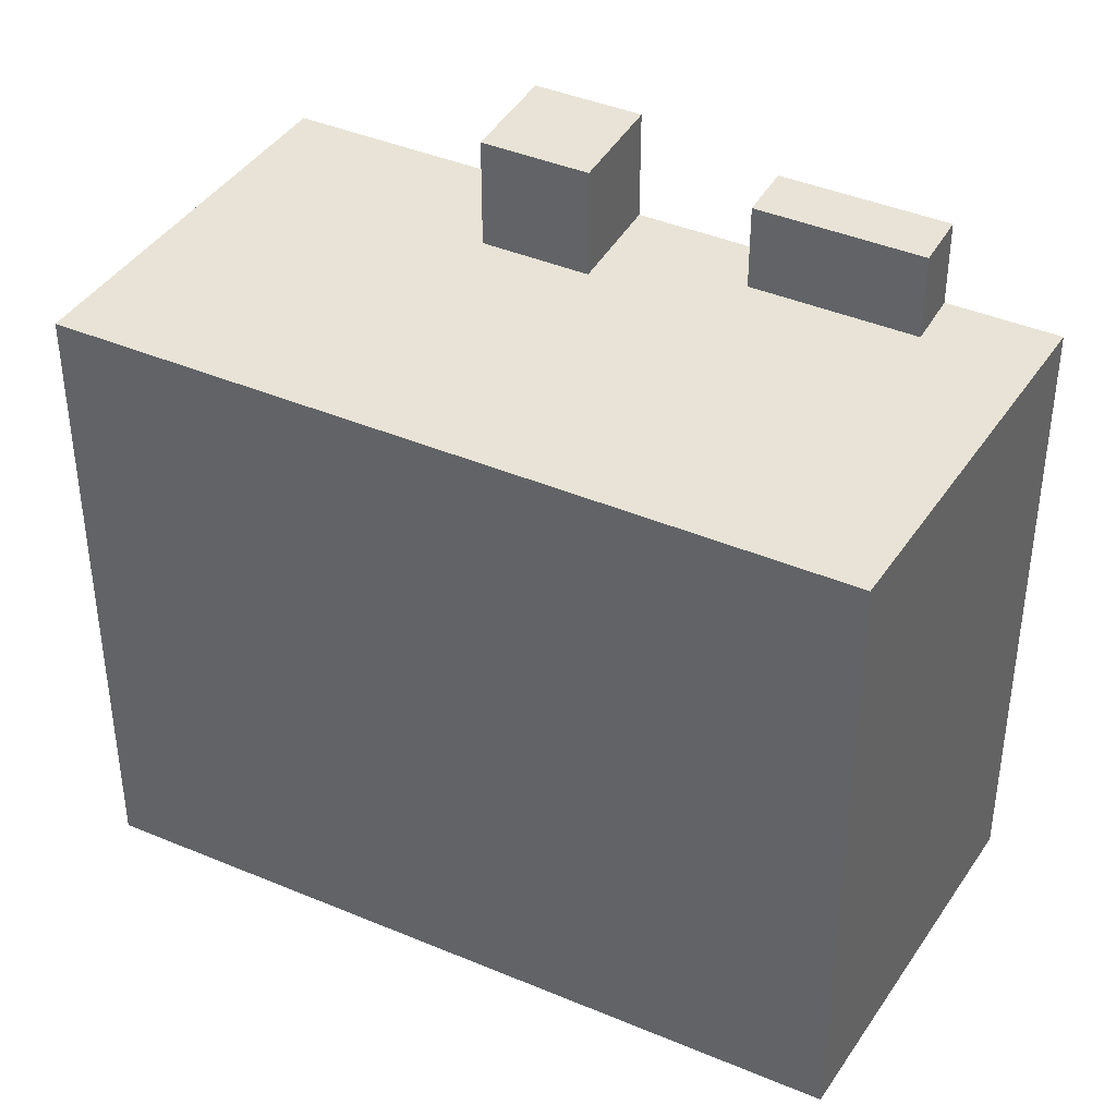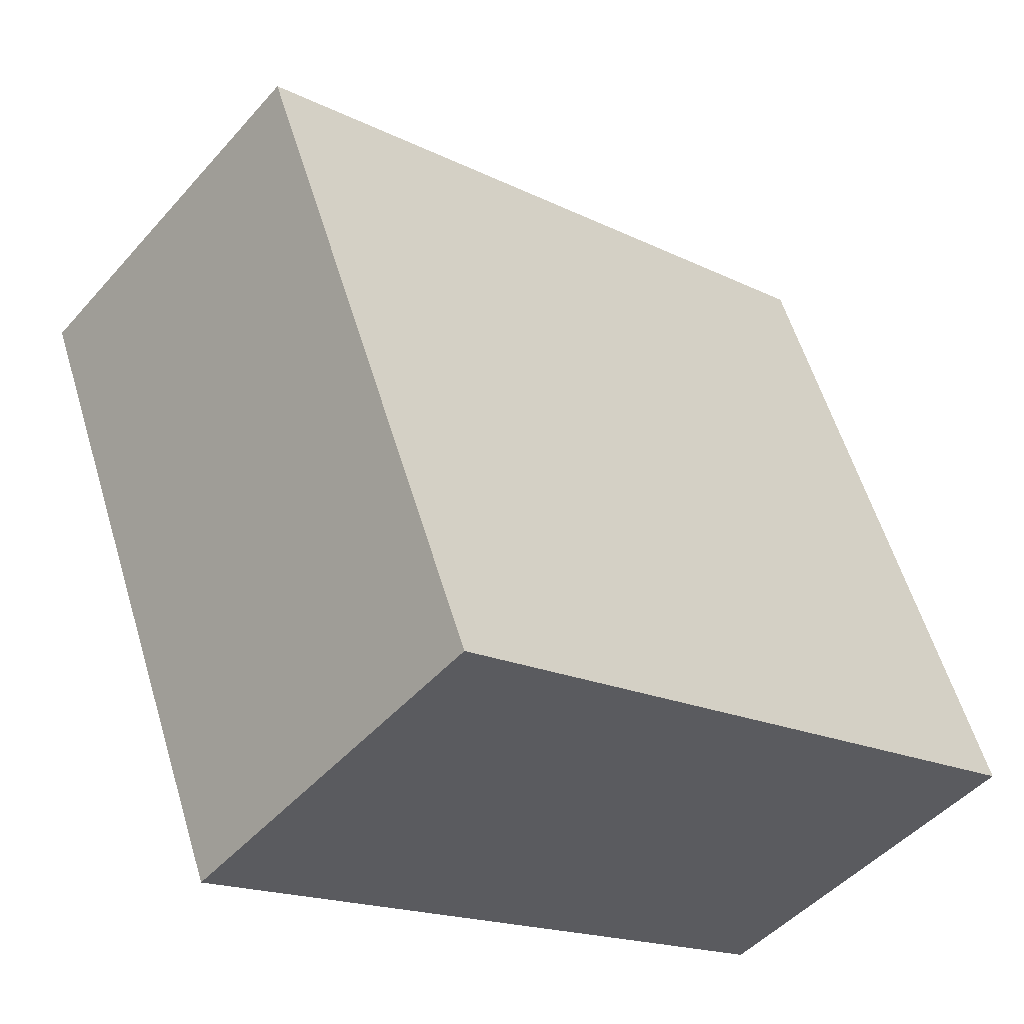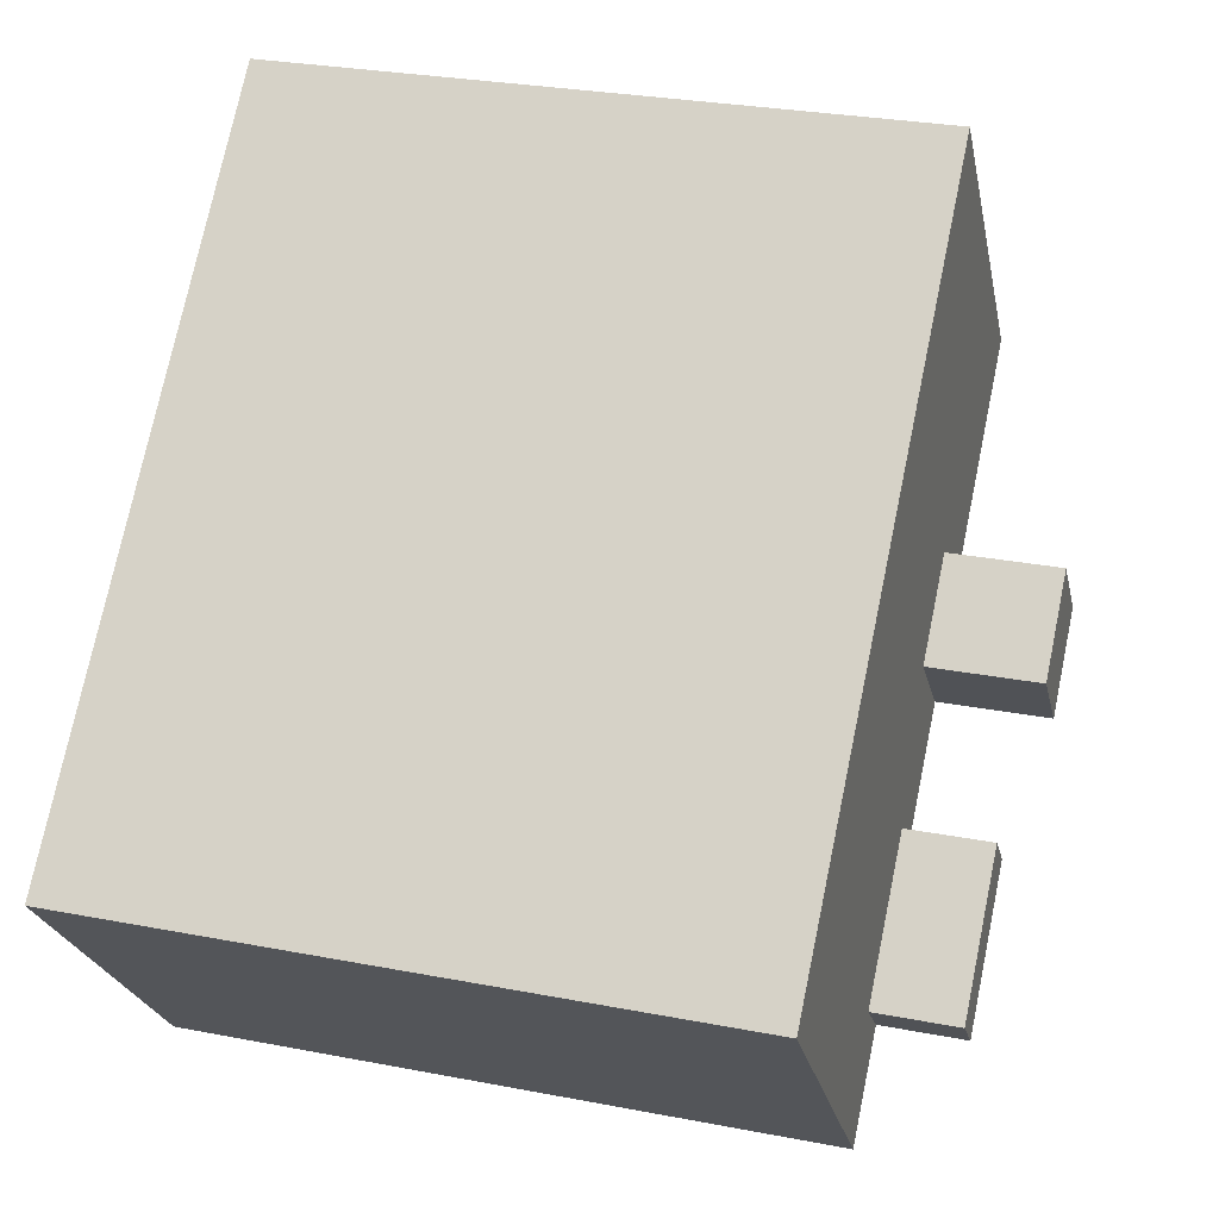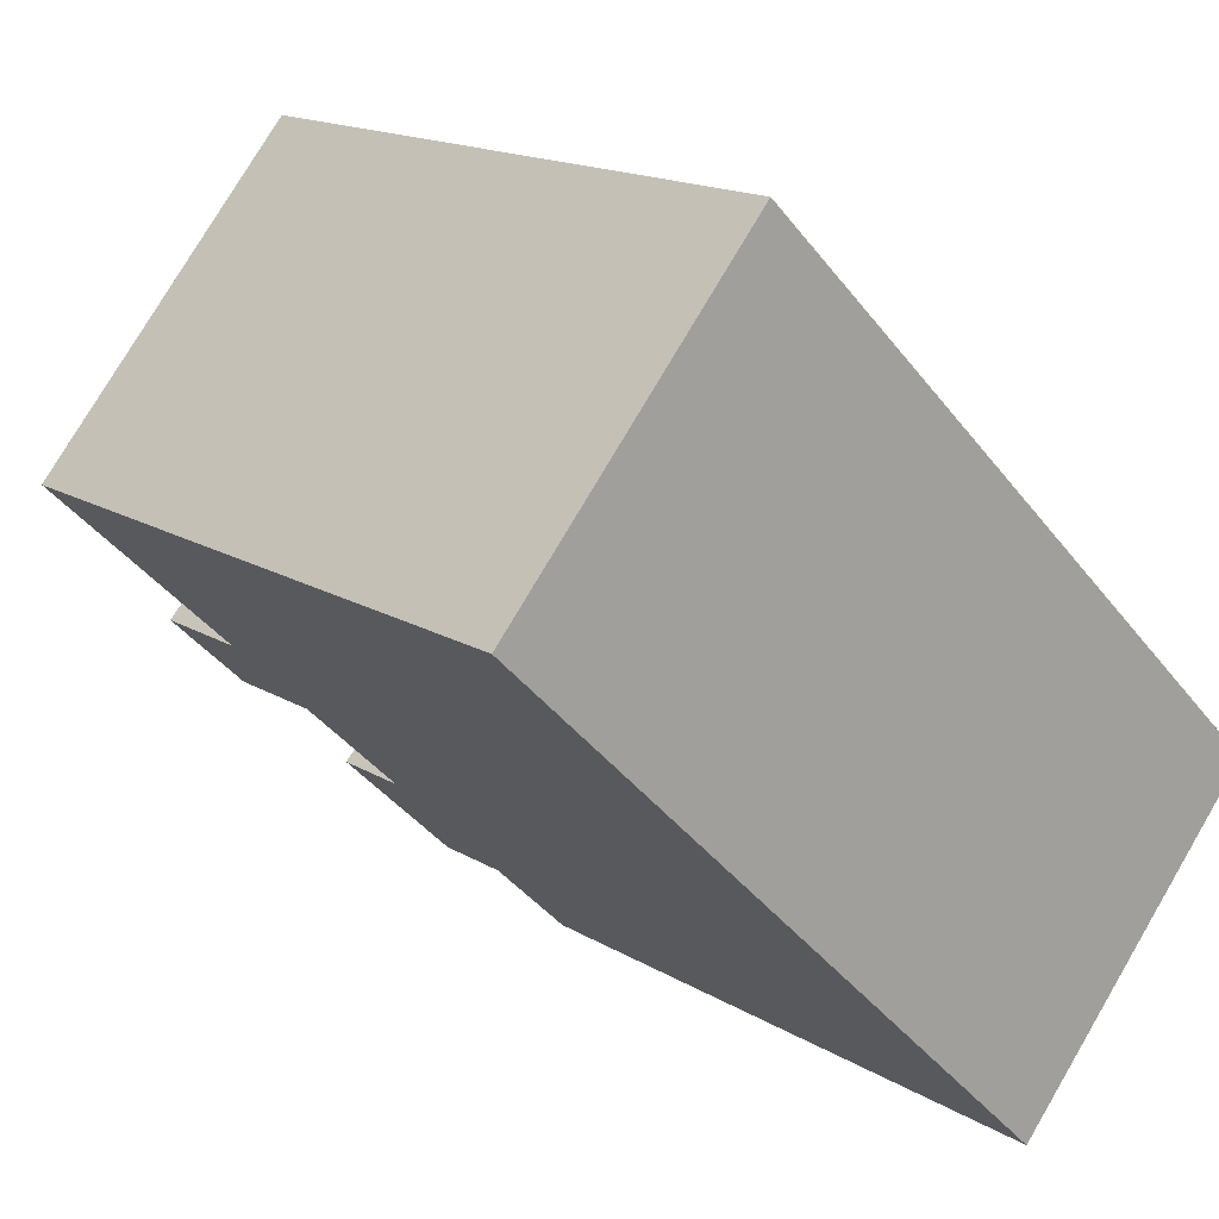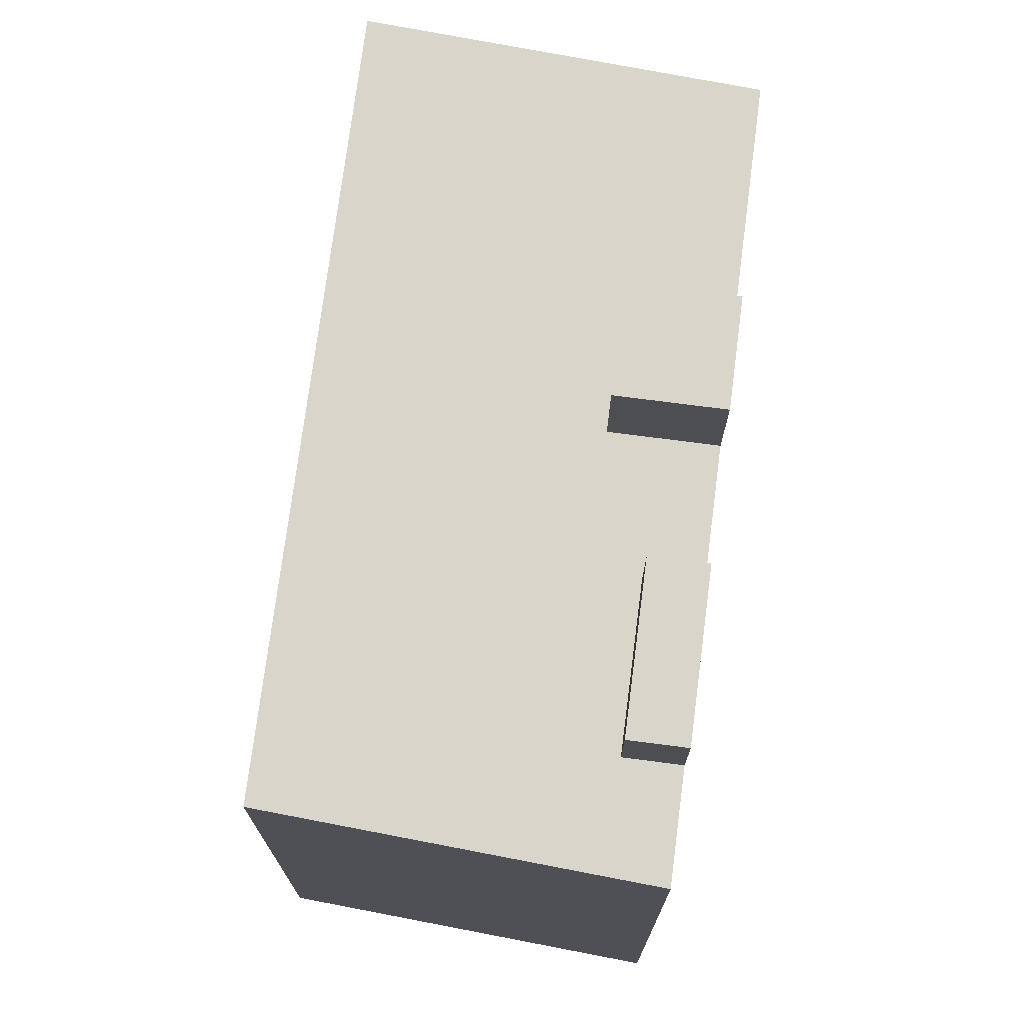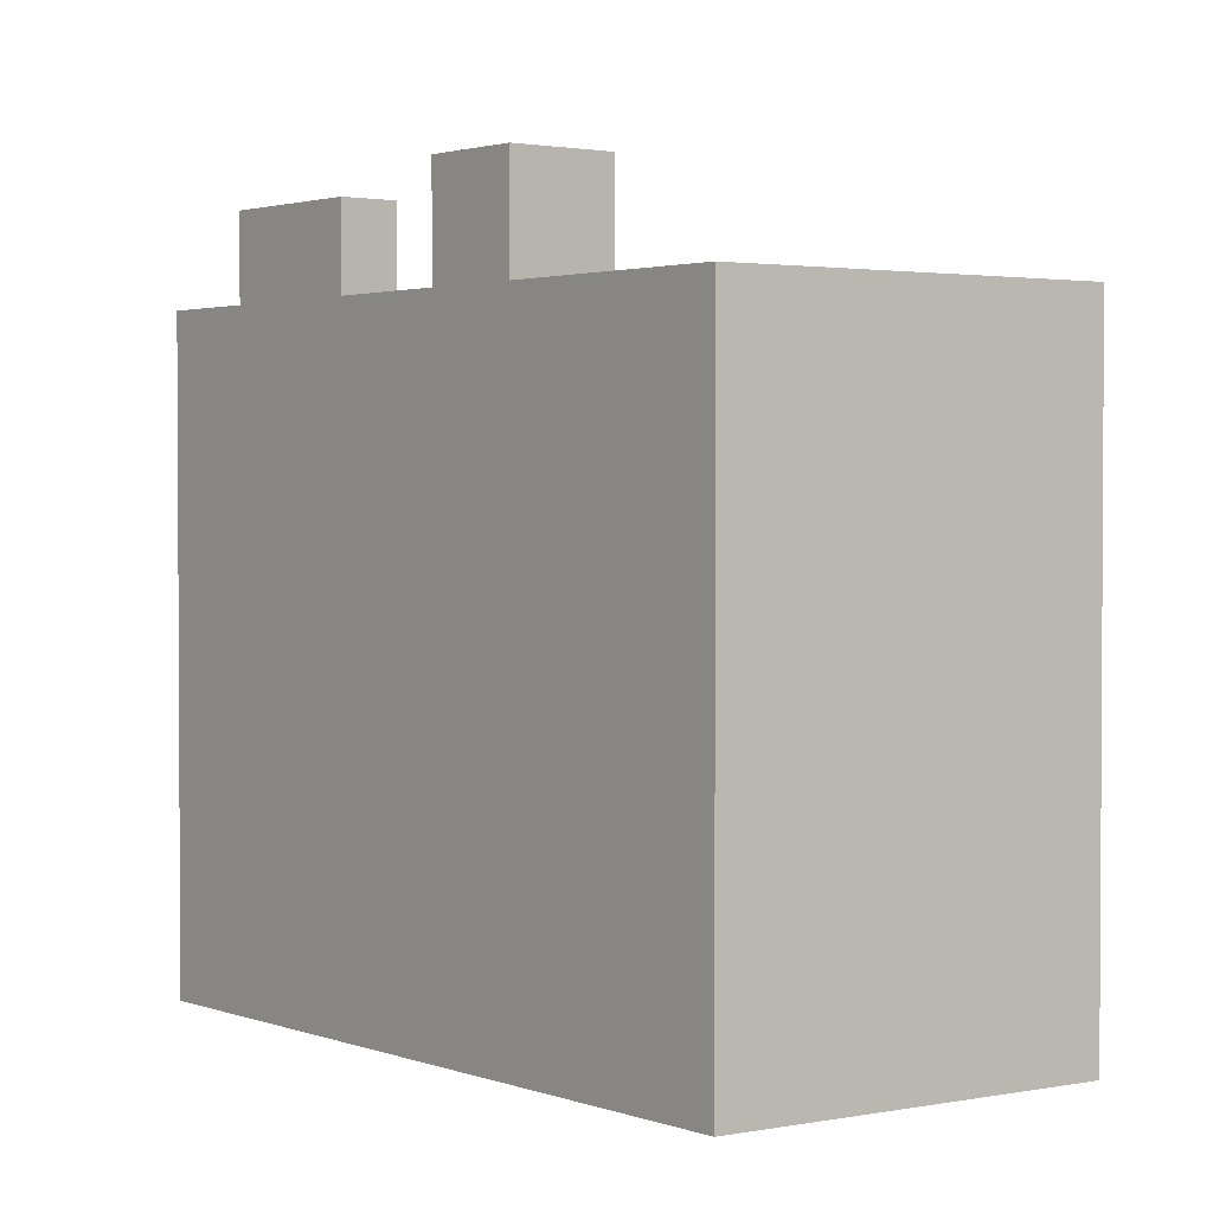
<metadata>
{"format":"obj","ext":"obj","renderer":"f3d","projection":"perspective","resolution":1024,"background":"white","views":[{"elev":41.4,"azim":71.1,"up":"+Y"},{"elev":57.2,"azim":-16.6,"up":"+Z"},{"elev":28.1,"azim":106.4,"up":"+Z"},{"elev":15.8,"azim":-38.6,"up":"+Z"},{"elev":74.4,"azim":141.4,"up":"+Y"},{"elev":2.1,"azim":-84.0,"up":"+Y"}]}
</metadata>
<code>
v 224.7 -258 -191.5
v 205.2 -258 -172.6
v 204.6 -258 -172
v 204.1 -258 -172.5
v 195.5 -258 -182.6
v 202.1 -258 -189
v 204.9 -258 -191.7
v 208.4 -258 -195.2
v 212.7 -258 -199.3
v 215.6 -258 -202.1
v 222.1 -258 -194.5
v 207.5 -230.8 -189
v 204.7 -230.8 -186.3
v 202.1 -230.8 -189
v 204.9 -230.8 -191.7
v 214.2 -231.7 -197.8
v 209.8 -231.7 -193.7
v 208.4 -231.7 -195.2
v 212.7 -231.7 -199.3
v 222.1 -234.8 -194.5
v 224.7 -234.8 -191.5
v 205.2 -234.8 -172.6
v 204.6 -234.8 -172
v 204.1 -234.8 -172.5
v 195.5 -234.8 -182.6
v 202.1 -234.8 -189
v 204.7 -234.8 -186.3
v 207.5 -234.8 -189
v 204.9 -234.8 -191.7
v 208.4 -234.8 -195.2
v 209.8 -234.8 -193.7
v 214.2 -234.8 -197.8
v 212.7 -234.8 -199.3
v 215.6 -234.8 -202.1
g CityEngineShapeMaterial_722
f 2 1 11 10 9 8 7 6 5 4 3
f 13 12 15 14
f 17 16 19 18
f 21 20 34 33 32 31 30 29 28 27 26 25 24 23 22
f 33 32 16 19
f 32 31 17 16
f 18 30 31 17
f 29 28 12 15
f 28 27 13 12
f 14 26 27 13
f 1 11 20 21
f 11 10 34 20
f 10 9 33 34
f 9 8 18 19
f 8 7 29 30
f 7 6 14 15
f 6 5 25 26
f 5 4 24 25
f 4 3 23 24
f 3 2 22 23
f 2 1 21 22

</code>
